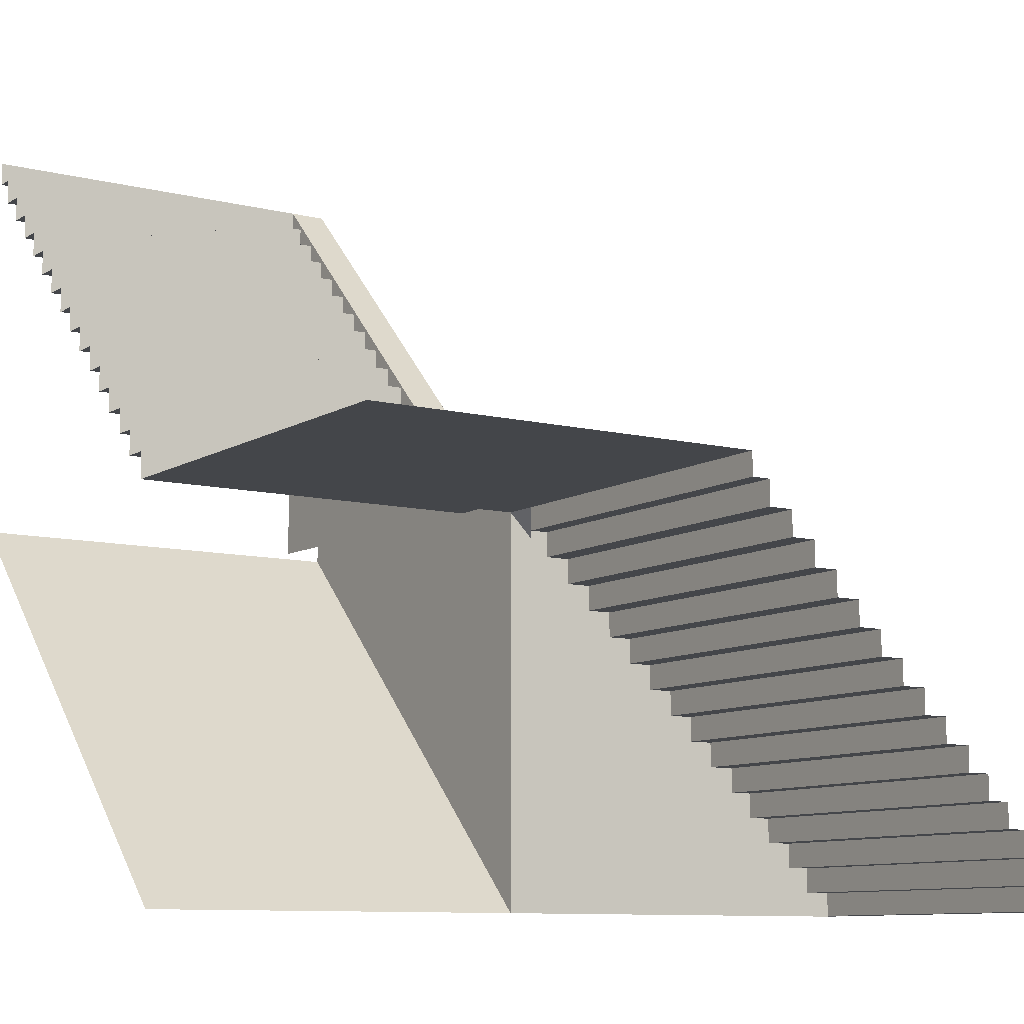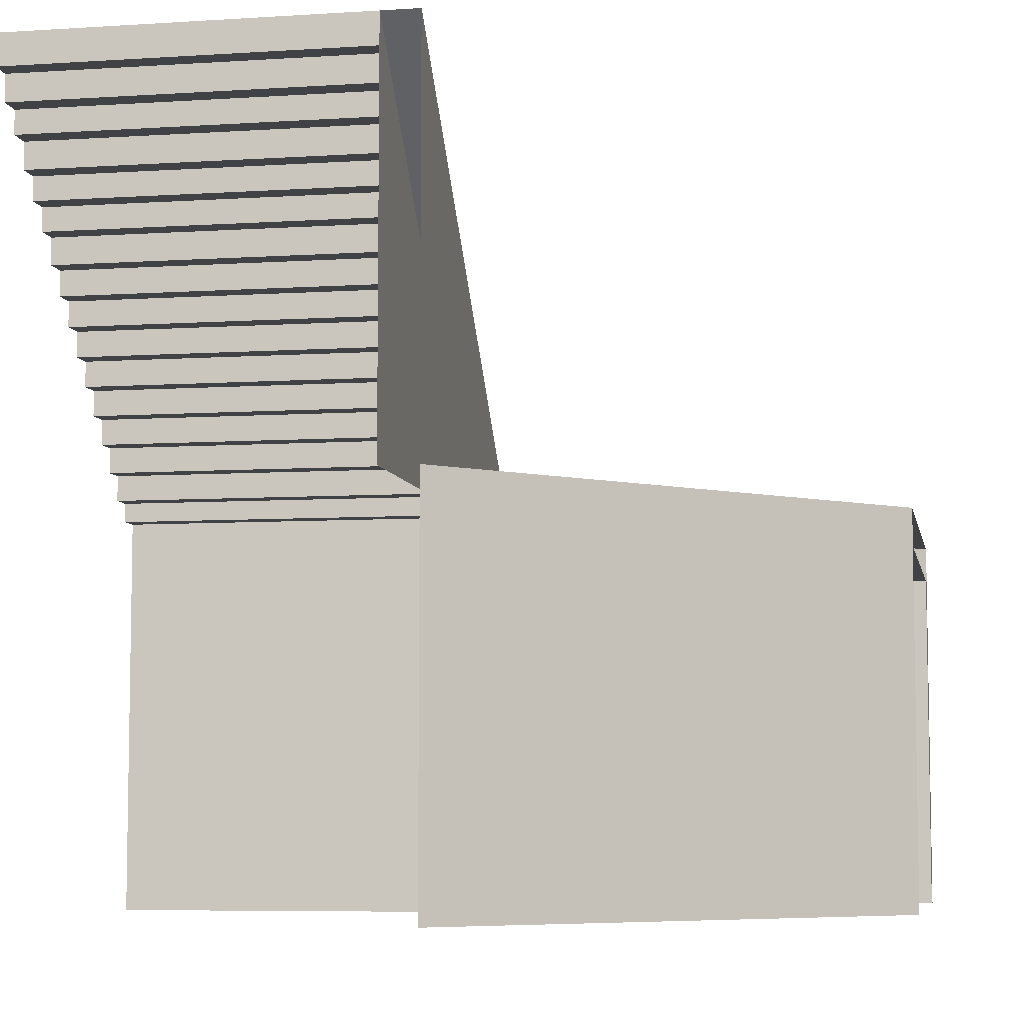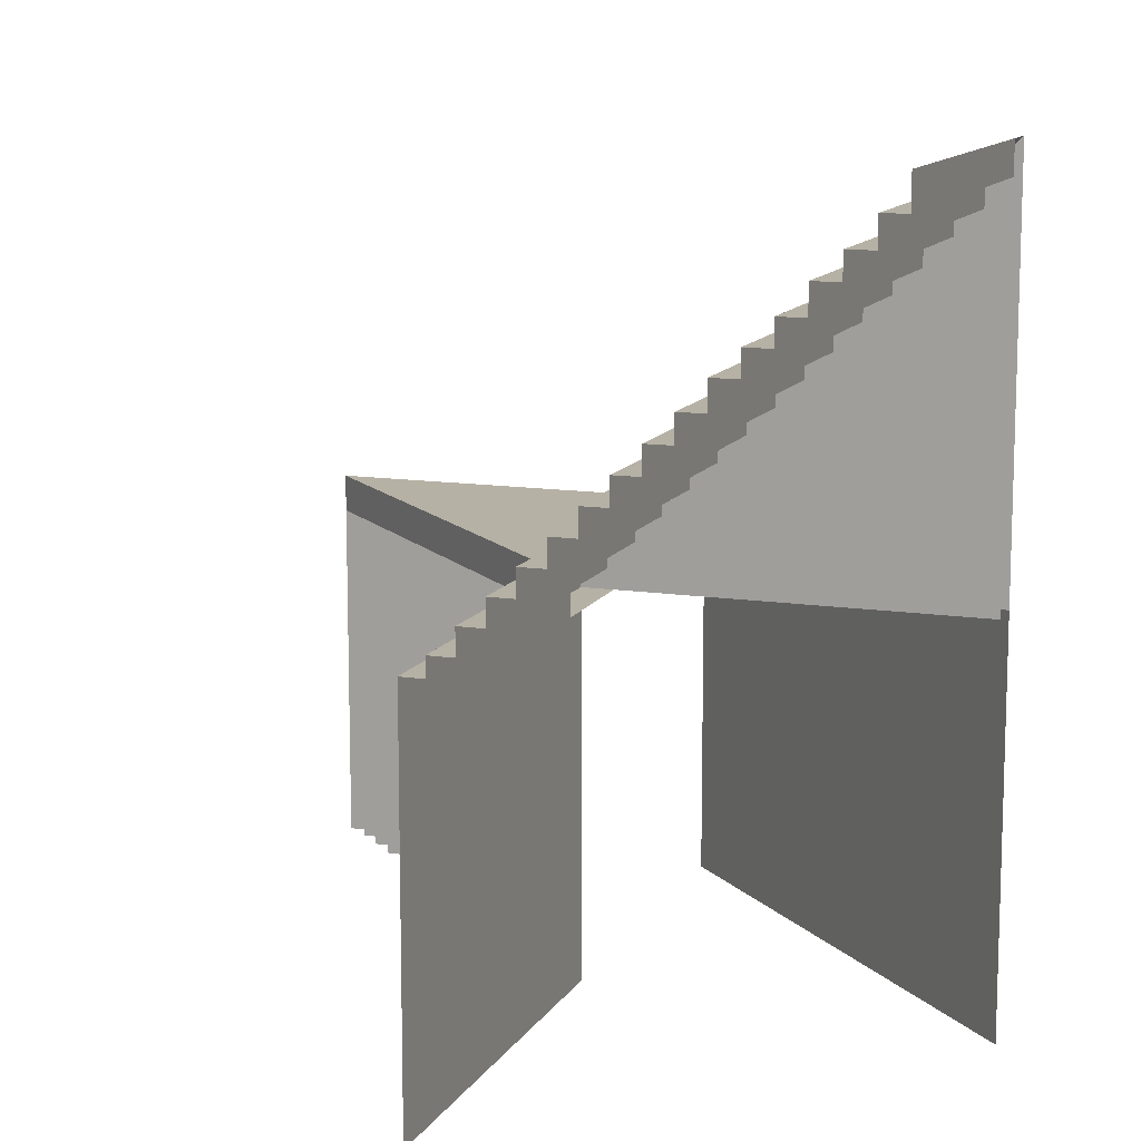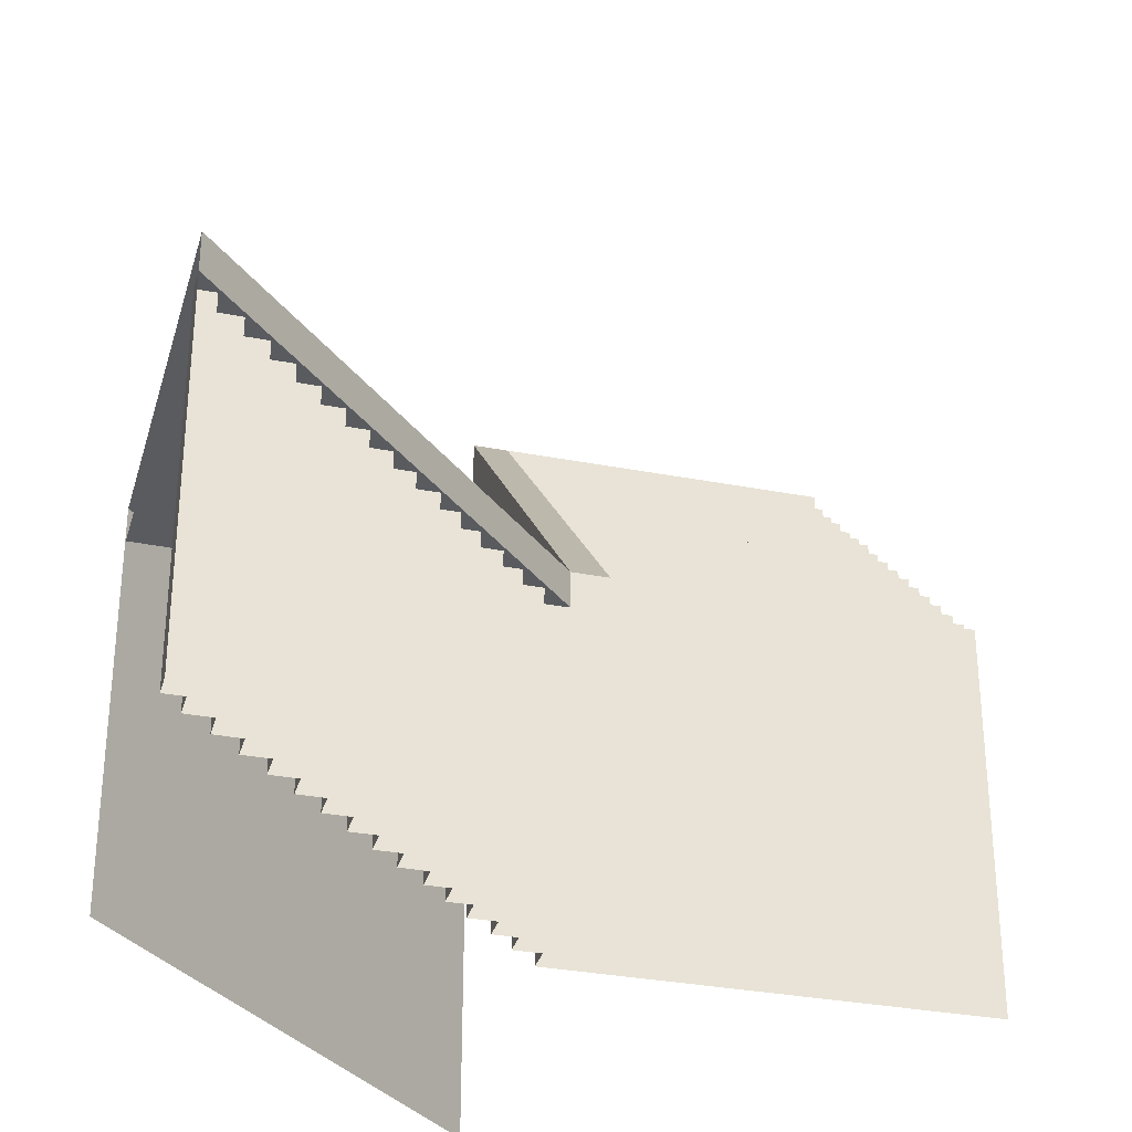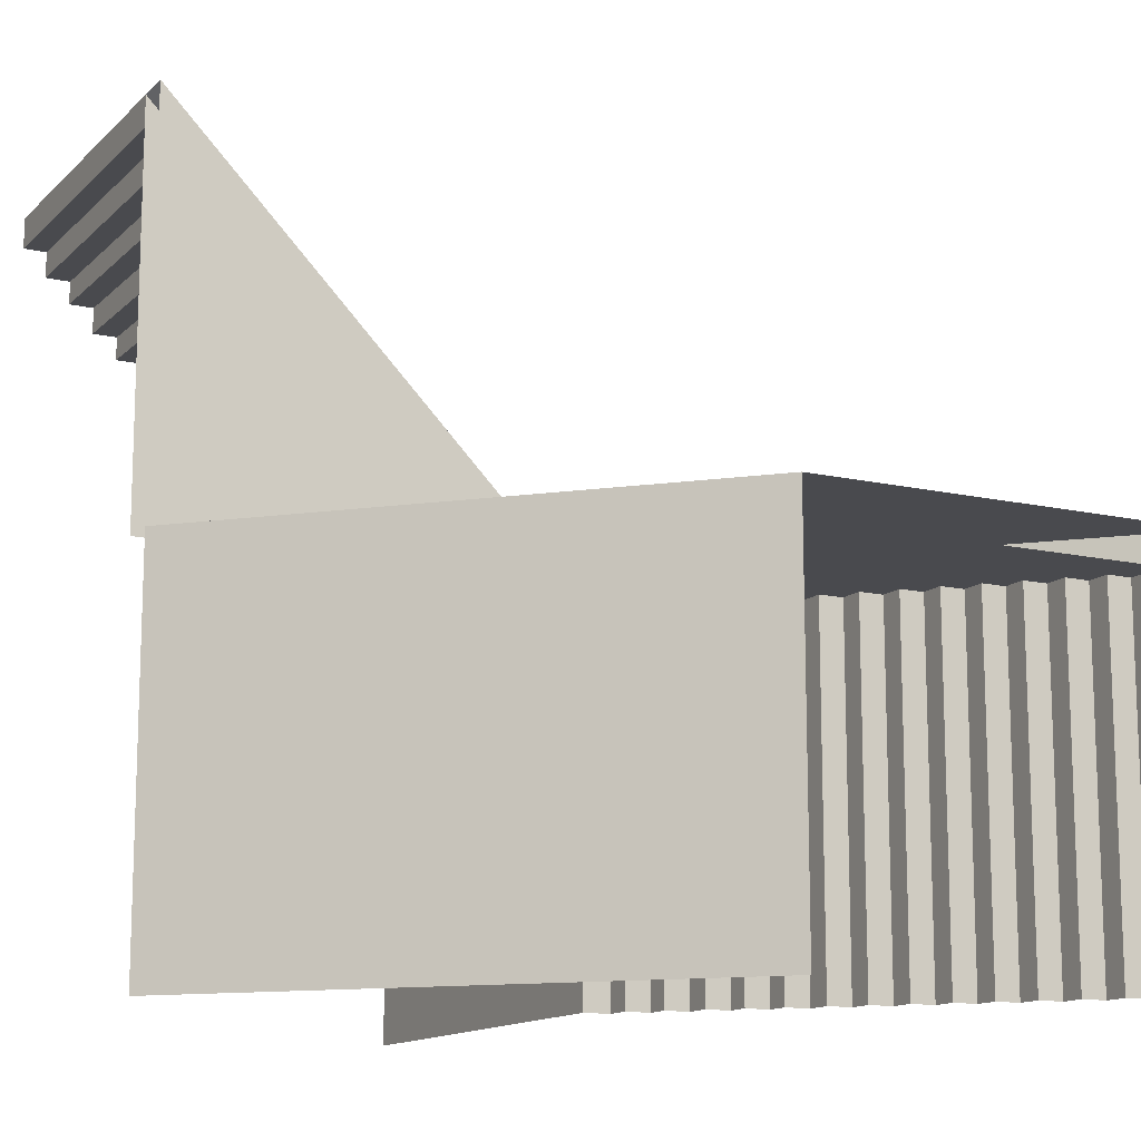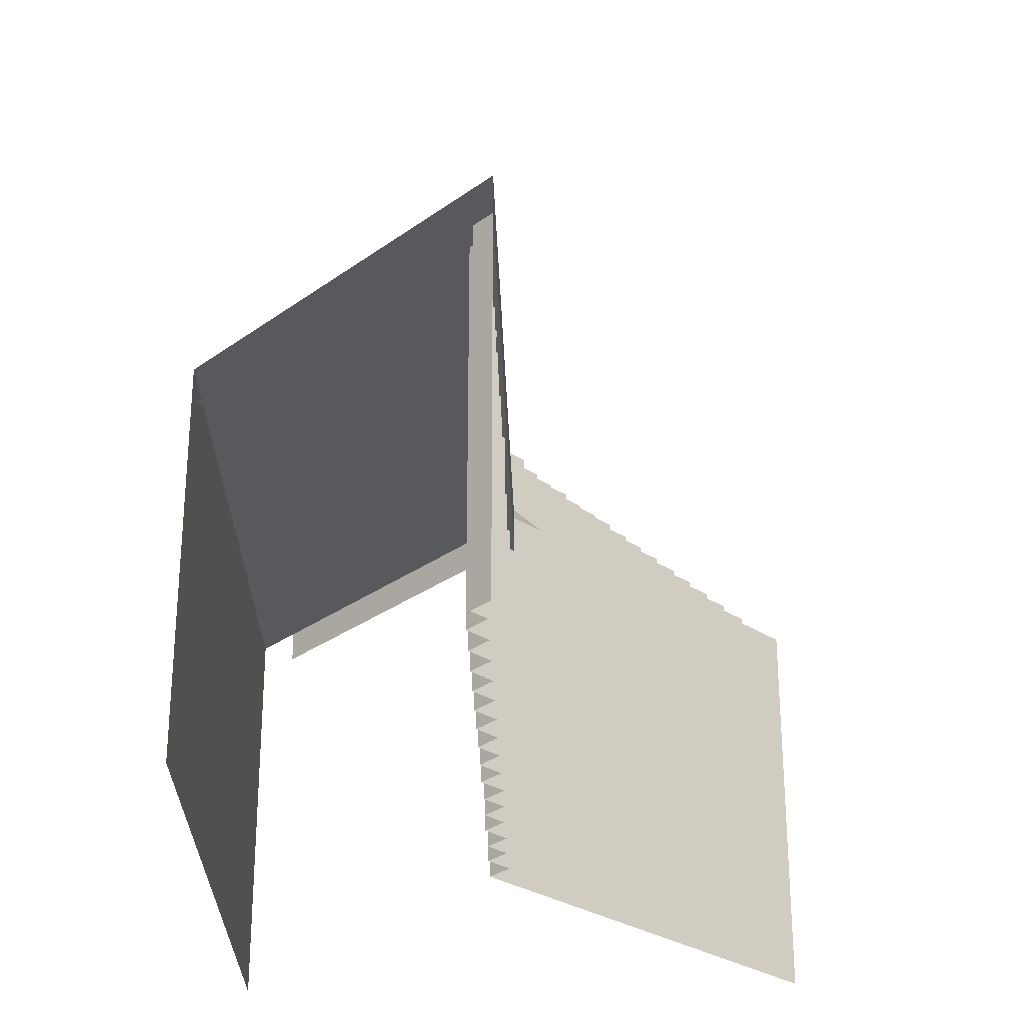
<metadata>
{"format":"obj","ext":"obj","renderer":"f3d","projection":"perspective","resolution":1024,"background":"white","views":[{"elev":-9.6,"azim":-123.0,"up":"+Y"},{"elev":-6.7,"azim":10.7,"up":"+Z"},{"elev":12.0,"azim":-70.0,"up":"+Z"},{"elev":-32.0,"azim":164.8,"up":"+Z"},{"elev":-13.4,"azim":62.6,"up":"+Z"},{"elev":-29.7,"azim":136.8,"up":"+Z"}]}
</metadata>
<code>
o model59004-node_model59004
v -0.6 -6.4 5.9
v -0.6 -6.025 5.9
v -6.25 -6.025 5.9
v -6.25 -6.4 5.9
v -0.6 -6.025 5.475
v -0.6 -5.625 5.475
v -6.25 -5.625 5.475
v -6.25 -6.025 5.475
v -0.6 -5.625 5.1
v -0.6 -5.225 5.1
v -6.25 -5.225 5.1
v -6.25 -5.625 5.1
v -0.6 -5.225 4.675
v -0.6 -4.825 4.675
v -6.25 -4.825 4.675
v -6.25 -5.225 4.675
v -0.6 -4.825 4.3
v -0.6 -4.425 4.3
v -6.25 -4.425 4.3
v -6.25 -4.825 4.3
v -0.6 -4.425 3.925
v -0.6 -4.025 3.925
v -6.25 -4.025 3.925
v -6.25 -4.425 3.925
v -0.6 -4.025 3.5
v -0.6 -3.625 3.5
v -6.25 -3.625 3.5
v -6.25 -4.025 3.5
v -0.6 -3.625 3.1
v -0.6 -3.225 3.1
v -6.25 -3.225 3.1
v -6.25 -3.625 3.1
v -0.6 -3.225 2.7
v -0.6 -2.825 2.7
v -6.25 -2.825 2.7
v -6.25 -3.225 2.7
v -0.6 -2.825 2.3
v -0.6 -2.425 2.3
v -6.25 -2.425 2.3
v -6.25 -2.825 2.3
v -0.6 -2.425 1.9
v -0.6 -2.025 1.9
v -6.25 -2.025 1.9
v -6.25 -2.425 1.9
v -0.6 -2.025 1.5
v -0.6 -1.625 1.5
v -6.25 -1.625 1.5
v -6.25 -2.025 1.5
v -0.6 -1.625 1.1
v -0.6 -1.225 1.1
v -6.25 -1.225 1.1
v -6.25 -1.625 1.1
v -0.6 -1.225 0.7
v -0.6 -0.825 0.7
v -6.25 -0.825 0.7
v -6.25 -1.225 0.7
v -0.6 -0.825 0.3
v -0.6 -0.425 0.3
v -6.25 -0.425 0.3
v -6.25 -0.825 0.3
v -0.6 -0.425 0
v -0.6 -0.05 0
v -6.25 -0.05 1e-06
v -6.25 -0.425 1e-06
v -0.6 -0.05 0
v -0.6 -6.4 1e-06
v -0.6 -6.4 6.4
v -0.6 -0.05 0
v -0.6 -6.4 6.4
v 1e-06 -6.4 6.4
v 0 -0.05 0
v 0.5 -0.05 -0.6
v 0.5 0.375 -0.6
v 0.5 0.375 -6.25
v 0.5 -0.05 -6.25
v 0.925 0.375 -0.6
v 0.925 0.775 -0.6
v 0.925 0.775 -6.25
v 0.925 0.375 -6.25
v 1.3 0.775 -0.6
v 1.3 1.175 -0.6
v 1.3 1.175 -6.25
v 1.3 0.775 -6.25
v 1.725 1.175 -0.6
v 1.725 1.575 -0.6
v 1.725 1.575 -6.25
v 1.725 1.175 -6.25
v 2.1 1.575 -0.6
v 2.1 1.975 -0.6
v 2.1 1.975 -6.25
v 2.1 1.575 -6.25
v 2.475 1.975 -0.6
v 2.475 2.375 -0.6
v 2.475 2.375 -6.25
v 2.475 1.975 -6.25
v 2.9 2.375 -0.6
v 2.9 2.775 -0.6
v 2.9 2.775 -6.25
v 2.9 2.375 -6.25
v 3.3 2.775 -0.6
v 3.3 3.175 -0.6
v 3.3 3.175 -6.25
v 3.3 2.775 -6.25
v 3.7 3.175 -0.6
v 3.7 3.575 -0.6
v 3.7 3.575 -6.25
v 3.7 3.175 -6.25
v 4.1 3.575 -0.6
v 4.1 3.975 -0.6
v 4.1 3.975 -6.25
v 4.1 3.575 -6.25
v 4.5 3.975 -0.6
v 4.5 4.375 -0.6
v 4.5 4.375 -6.25
v 4.5 3.975 -6.25
v 4.9 4.375 -0.6
v 4.9 4.775 -0.6
v 4.9 4.775 -6.25
v 4.9 4.375 -6.25
v 5.3 4.775 -0.6
v 5.3 5.175 -0.6
v 5.3 5.175 -6.25
v 5.3 4.775 -6.25
v 5.7 5.175 -0.6
v 5.7 5.575 -0.6
v 5.7 5.575 -6.25
v 5.7 5.175 -6.25
v 6.1 5.575 -0.6
v 6.1 5.975 -0.6
v 6.1 5.975 -6.25
v 6.1 5.575 -6.25
v 6.4 5.975 -0.6
v 6.4 6.35 -0.6
v 6.4 6.35 -6.25
v 6.4 5.975 -6.25
v 6.4 6.35 -0.6
v 6.4 0.05 -0.6
v -0 -0.05 -0.6
v 6.4 6.35 -0.6
v -0 -0.05 -0.6
v 0 -0.05 0
v 6.4 6.35 -2e-06
v 6.4 -0.05 -1e-06
v 0 -6.4 1e-06
v -1e-06 -6.4 -6.25
v 6.4 -0.05 -6.25
v -0.6 -6.025 5.475
v -6.25 -6.025 5.475
v -6.25 -6.025 5.9
v -0.6 -6.025 5.9
v -0.6 -5.625 5.1
v -6.25 -5.625 5.1
v -6.25 -5.625 5.475
v -0.6 -5.625 5.475
v -0.6 -5.225 4.675
v -6.25 -5.225 4.675
v -6.25 -5.225 5.1
v -0.6 -5.225 5.1
v -0.6 -4.825 4.3
v -6.25 -4.825 4.3
v -6.25 -4.825 4.675
v -0.6 -4.825 4.675
v -0.6 -4.425 3.925
v -6.25 -4.425 3.925
v -6.25 -4.425 4.3
v -0.6 -4.425 4.3
v -0.6 -4.025 3.5
v -6.25 -4.025 3.5
v -6.25 -4.025 3.925
v -0.6 -4.025 3.925
v -0.6 -3.625 3.1
v -6.25 -3.625 3.1
v -6.25 -3.625 3.5
v -0.6 -3.625 3.5
v -0.6 -3.225 2.7
v -6.25 -3.225 2.7
v -6.25 -3.225 3.1
v -0.6 -3.225 3.1
v -0.6 -2.825 2.3
v -6.25 -2.825 2.3
v -6.25 -2.825 2.7
v -0.6 -2.825 2.7
v -0.6 -2.425 1.9
v -6.25 -2.425 1.9
v -6.25 -2.425 2.3
v -0.6 -2.425 2.3
v -0.6 -2.025 1.5
v -6.25 -2.025 1.5
v -6.25 -2.025 1.9
v -0.6 -2.025 1.9
v -0.6 -1.625 1.1
v -6.25 -1.625 1.1
v -6.25 -1.625 1.5
v -0.6 -1.625 1.5
v -0.6 -1.225 0.7
v -6.25 -1.225 0.7
v -6.25 -1.225 1.1
v -0.6 -1.225 1.1
v -0.6 -0.825 0.3
v -6.25 -0.825 0.3
v -6.25 -0.825 0.7
v -0.6 -0.825 0.7
v -0.6 -0.425 0
v -6.25 -0.425 1e-06
v -6.25 -0.425 0.3
v -0.6 -0.425 0.3
v 0.925 0.375 -0.6
v 0.925 0.375 -6.25
v 0.5 0.375 -6.25
v 0.5 0.375 -0.6
v 1.3 0.775 -0.6
v 1.3 0.775 -6.25
v 0.925 0.775 -6.25
v 0.925 0.775 -0.6
v 1.725 1.175 -0.6
v 1.725 1.175 -6.25
v 1.3 1.175 -6.25
v 1.3 1.175 -0.6
v 2.1 1.575 -0.6
v 2.1 1.575 -6.25
v 1.725 1.575 -6.25
v 1.725 1.575 -0.6
v 2.475 1.975 -0.6
v 2.475 1.975 -6.25
v 2.1 1.975 -6.25
v 2.1 1.975 -0.6
v 2.9 2.375 -0.6
v 2.9 2.375 -6.25
v 2.475 2.375 -6.25
v 2.475 2.375 -0.6
v 3.3 2.775 -0.6
v 3.3 2.775 -6.25
v 2.9 2.775 -6.25
v 2.9 2.775 -0.6
v 3.7 3.175 -0.6
v 3.7 3.175 -6.25
v 3.3 3.175 -6.25
v 3.3 3.175 -0.6
v 4.1 3.575 -0.6
v 4.1 3.575 -6.25
v 3.7 3.575 -6.25
v 3.7 3.575 -0.6
v 4.5 3.975 -0.6
v 4.5 3.975 -6.25
v 4.1 3.975 -6.25
v 4.1 3.975 -0.6
v 4.9 4.375 -0.6
v 4.9 4.375 -6.25
v 4.5 4.375 -6.25
v 4.5 4.375 -0.6
v 5.3 4.775 -0.6
v 5.3 4.775 -6.25
v 4.9 4.775 -6.25
v 4.9 4.775 -0.6
v 5.7 5.175 -0.6
v 5.7 5.175 -6.25
v 5.3 5.175 -6.25
v 5.3 5.175 -0.6
v 6.1 5.575 -0.6
v 6.1 5.575 -6.25
v 5.7 5.575 -6.25
v 5.7 5.575 -0.6
v 6.4 5.975 -0.6
v 6.4 5.975 -6.25
v 6.1 5.975 -6.25
v 6.1 5.975 -0.6
v -1e-06 -0.05 -6.25
v -0 -0.05 -0.6
v 0.5 -0.05 -0.6
v 0.5 -0.05 -6.25
v -0 -0.05 -0.6
v -1e-06 -0.05 -6.25
v -6.25 -0.05 -6.25
v -0.6 -0.05 0
v 0 -0.05 0
v -6.25 -0.05 -6.25
v -6.25 -6.4 5.9
v -6.25 -6.4 6.4
v -0.6 -6.4 6.4
v -0.6 -6.4 5.9
v -6.25 -0.05 -6.25
v 0 -0.05 0
v -0 -0.05 -0.6
v -6.25 -0.05 -6.25
v -6.25 -0.05 1e-06
v -0.6 -0.05 0
v 0 -0.05 0
v 1e-06 -6.4 6.4
v 0 -6.4 1e-06
v 6.4 6.35 -2e-06
v 0 -0.05 0
v 0 -6.4 1e-06
v 6.4 -0.05 -1e-06
f 1 2 3
f 1 3 4
f 5 6 7
f 5 7 8
f 9 10 11
f 9 11 12
f 13 14 15
f 13 15 16
f 17 18 19
f 17 19 20
f 21 22 23
f 21 23 24
f 25 26 27
f 25 27 28
f 29 30 31
f 29 31 32
f 33 34 35
f 33 35 36
f 37 38 39
f 37 39 40
f 41 42 43
f 41 43 44
f 45 46 47
f 45 47 48
f 49 50 51
f 49 51 52
f 53 54 55
f 53 55 56
f 57 58 59
f 57 59 60
f 61 62 63
f 61 63 64
f 65 66 67
f 68 69 70
f 68 70 71
f 72 73 74
f 72 74 75
f 76 77 78
f 76 78 79
f 80 81 82
f 80 82 83
f 84 85 86
f 84 86 87
f 88 89 90
f 88 90 91
f 92 93 94
f 92 94 95
f 96 97 98
f 96 98 99
f 100 101 102
f 100 102 103
f 104 105 106
f 104 106 107
f 108 109 110
f 108 110 111
f 112 113 114
f 112 114 115
f 116 117 118
f 116 118 119
f 120 121 122
f 120 122 123
f 124 125 126
f 124 126 127
f 128 129 130
f 128 130 131
f 132 133 134
f 132 134 135
f 136 137 138
f 139 140 141
f 139 141 142
f 143 144 145
f 143 145 146
f 147 148 149
f 147 149 150
f 151 152 153
f 151 153 154
f 155 156 157
f 155 157 158
f 159 160 161
f 159 161 162
f 163 164 165
f 163 165 166
f 167 168 169
f 167 169 170
f 171 172 173
f 171 173 174
f 175 176 177
f 175 177 178
f 179 180 181
f 179 181 182
f 183 184 185
f 183 185 186
f 187 188 189
f 187 189 190
f 191 192 193
f 191 193 194
f 195 196 197
f 195 197 198
f 199 200 201
f 199 201 202
f 203 204 205
f 203 205 206
f 207 208 209
f 207 209 210
f 211 212 213
f 211 213 214
f 215 216 217
f 215 217 218
f 219 220 221
f 219 221 222
f 223 224 225
f 223 225 226
f 227 228 229
f 227 229 230
f 231 232 233
f 231 233 234
f 235 236 237
f 235 237 238
f 239 240 241
f 239 241 242
f 243 244 245
f 243 245 246
f 247 248 249
f 247 249 250
f 251 252 253
f 251 253 254
f 255 256 257
f 255 257 258
f 259 260 261
f 259 261 262
f 263 264 265
f 263 265 266
f 267 268 269
f 267 269 270
f 271 272 273
f 274 275 276
f 277 278 279
f 277 279 280
f 281 282 283
f 284 285 286
f 287 288 289
f 290 291 292
f 290 292 293

</code>
